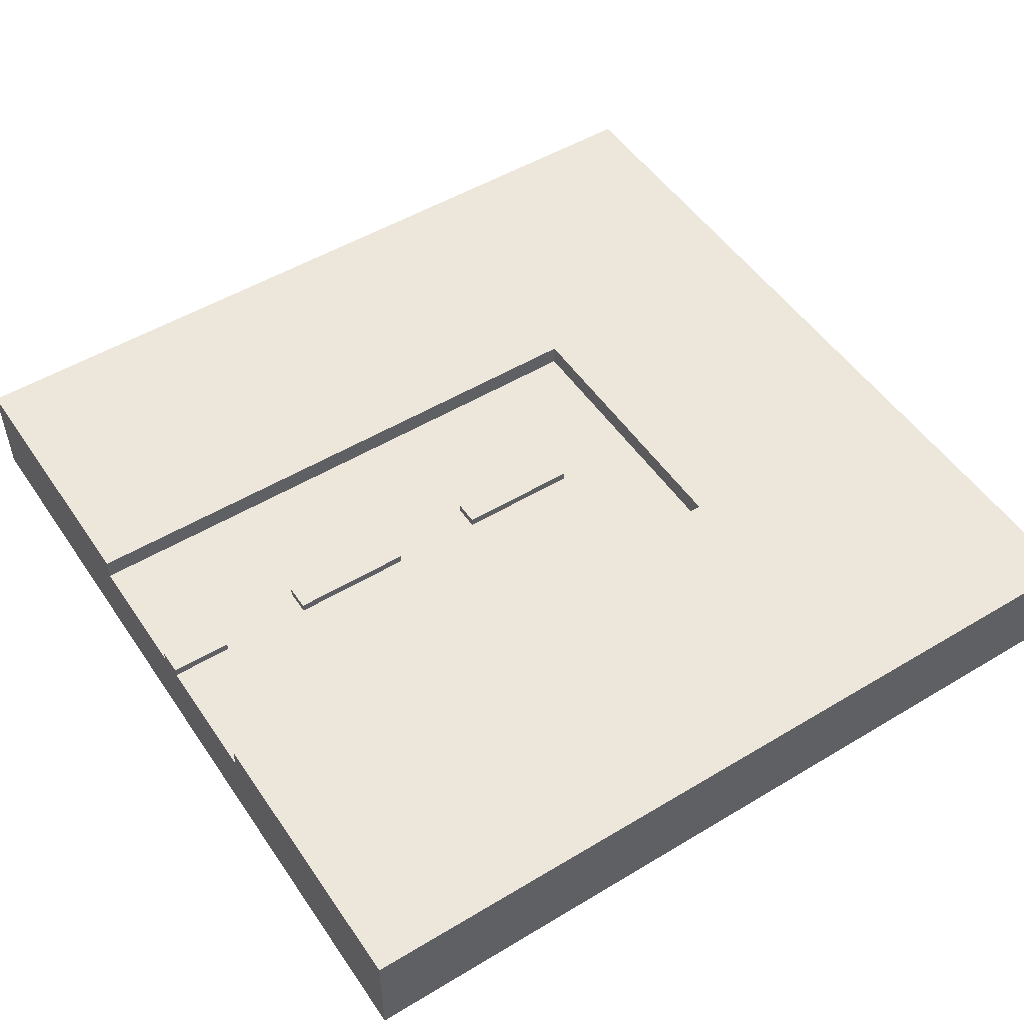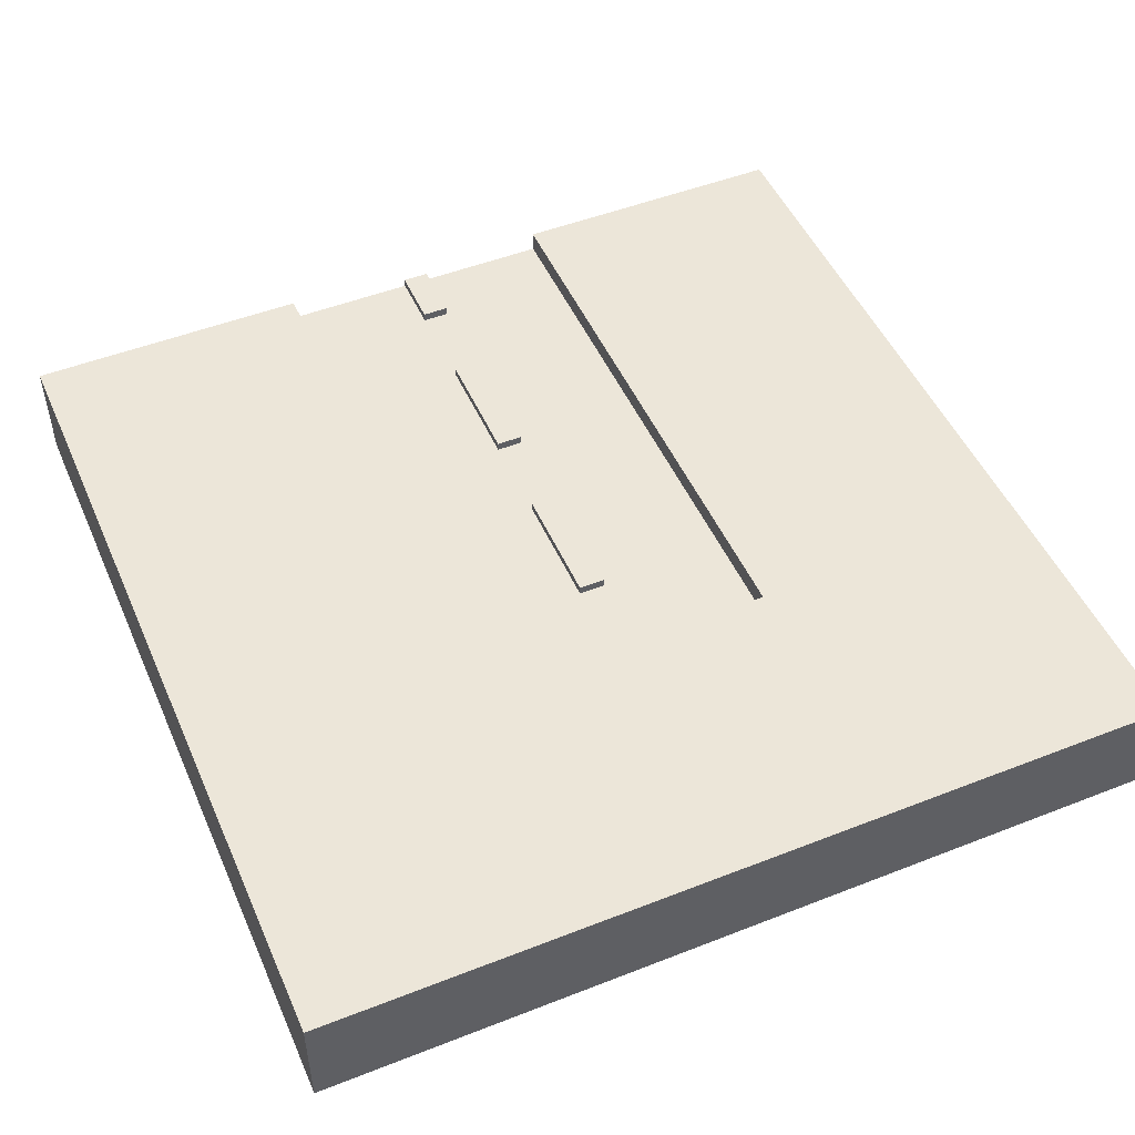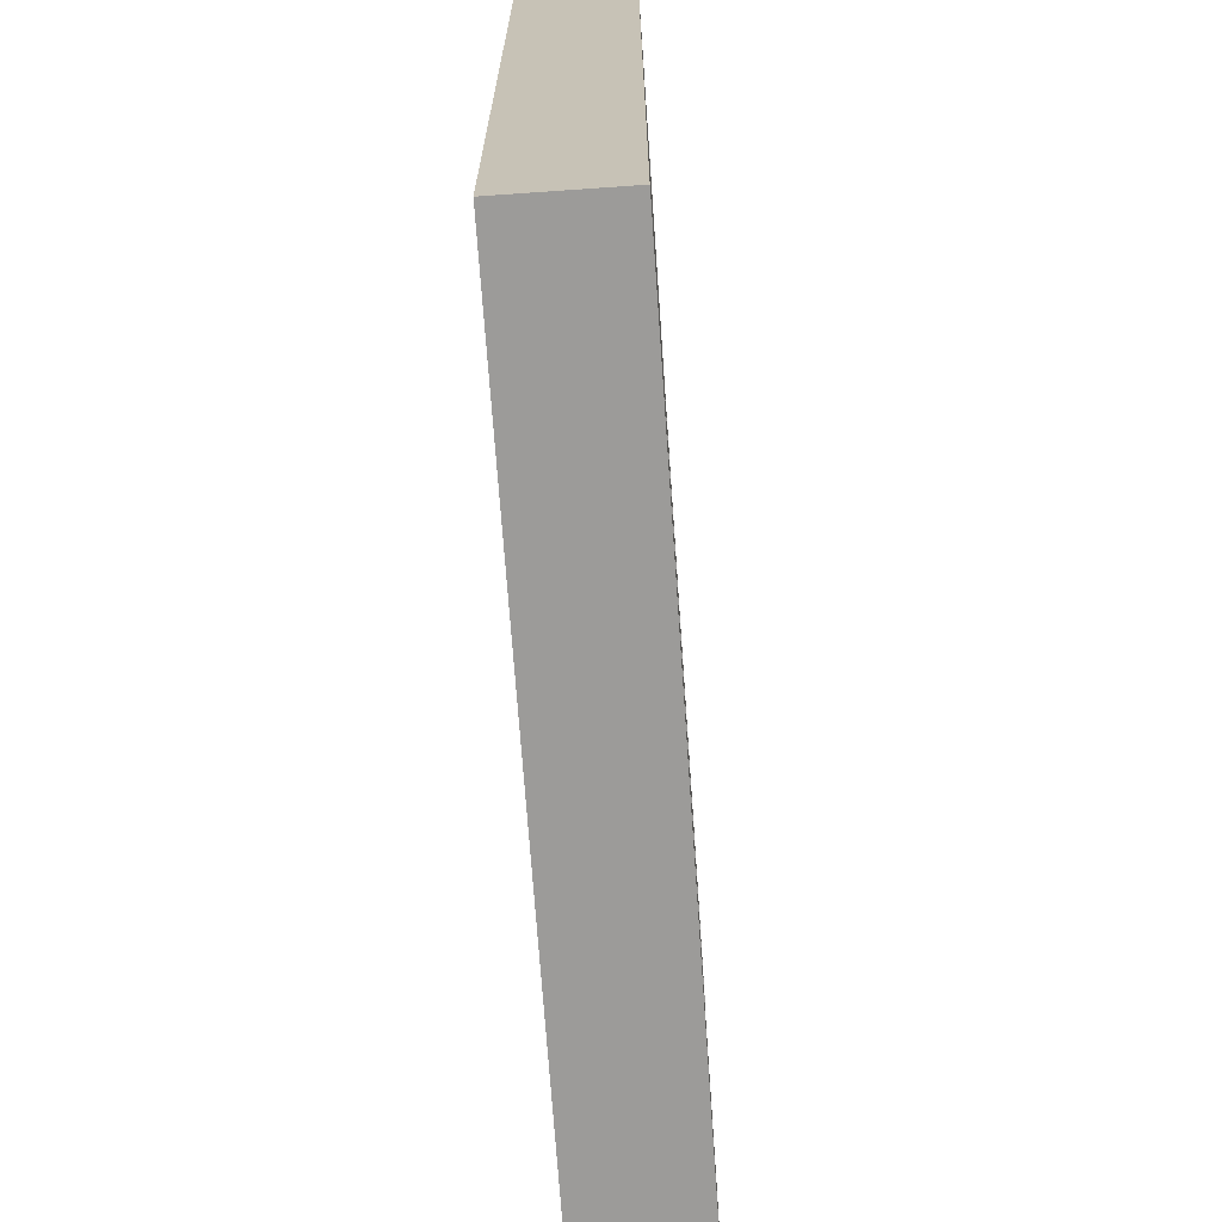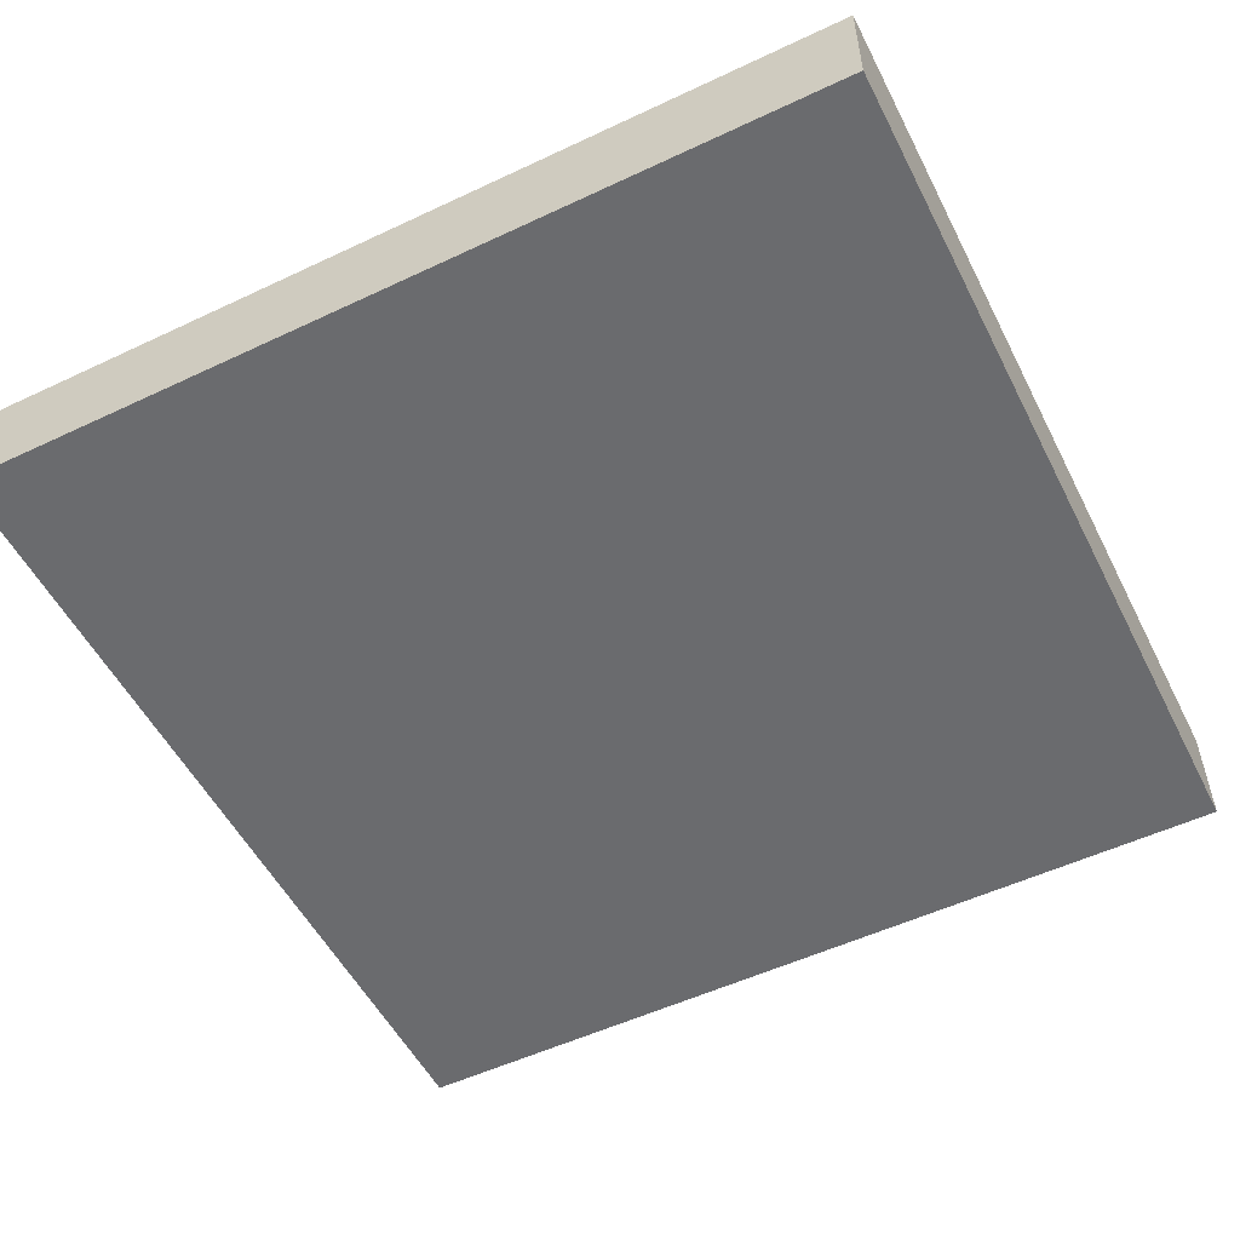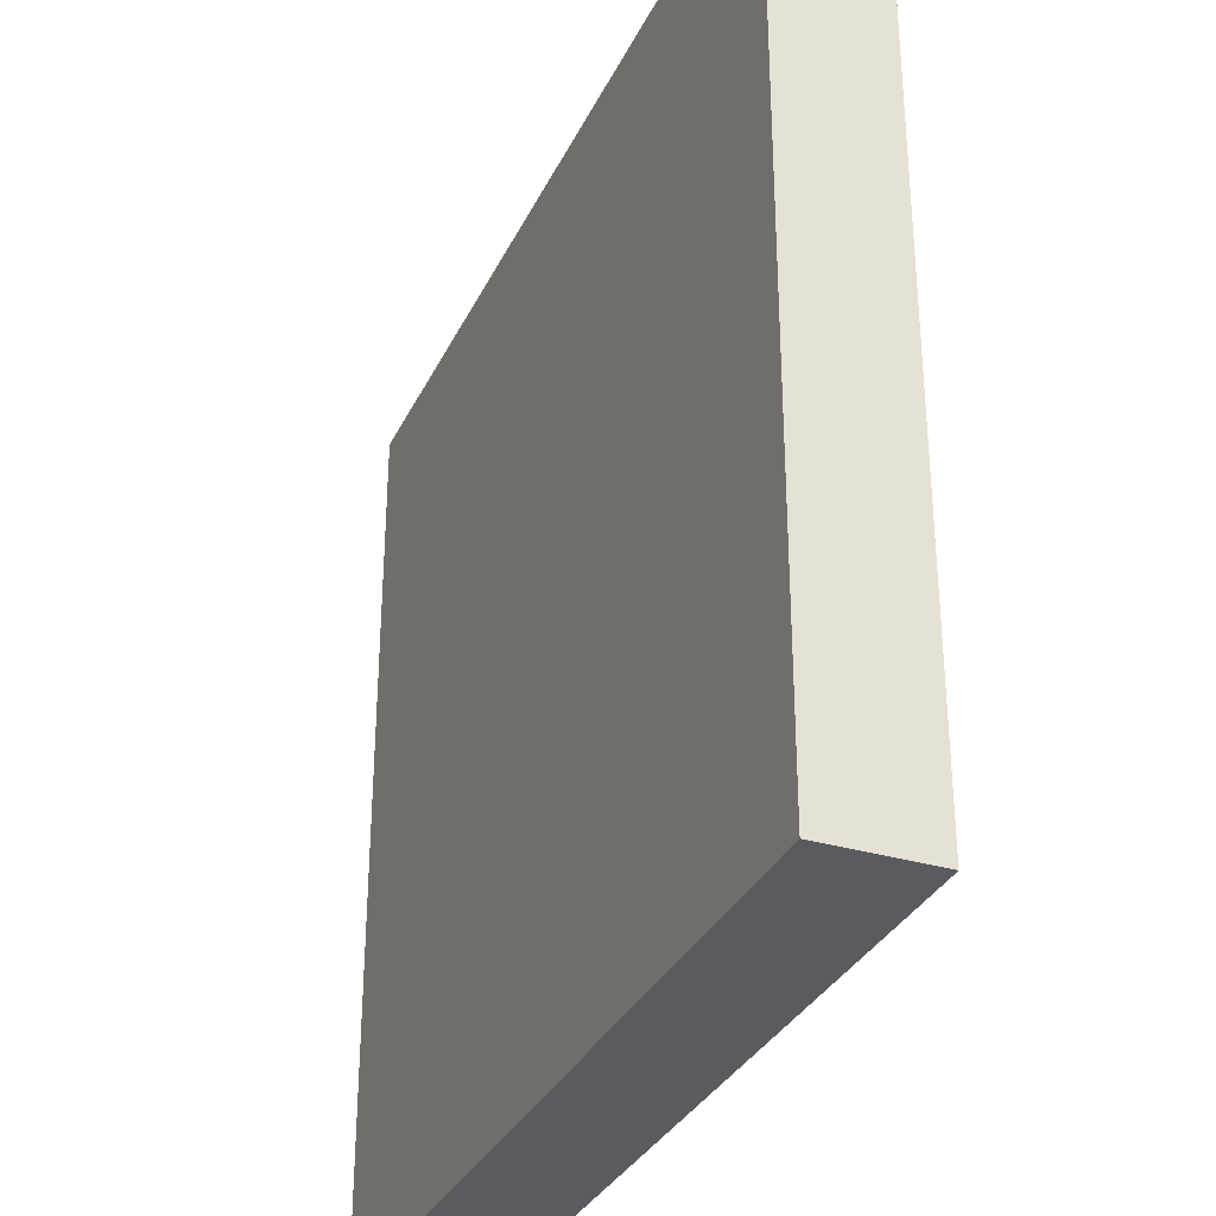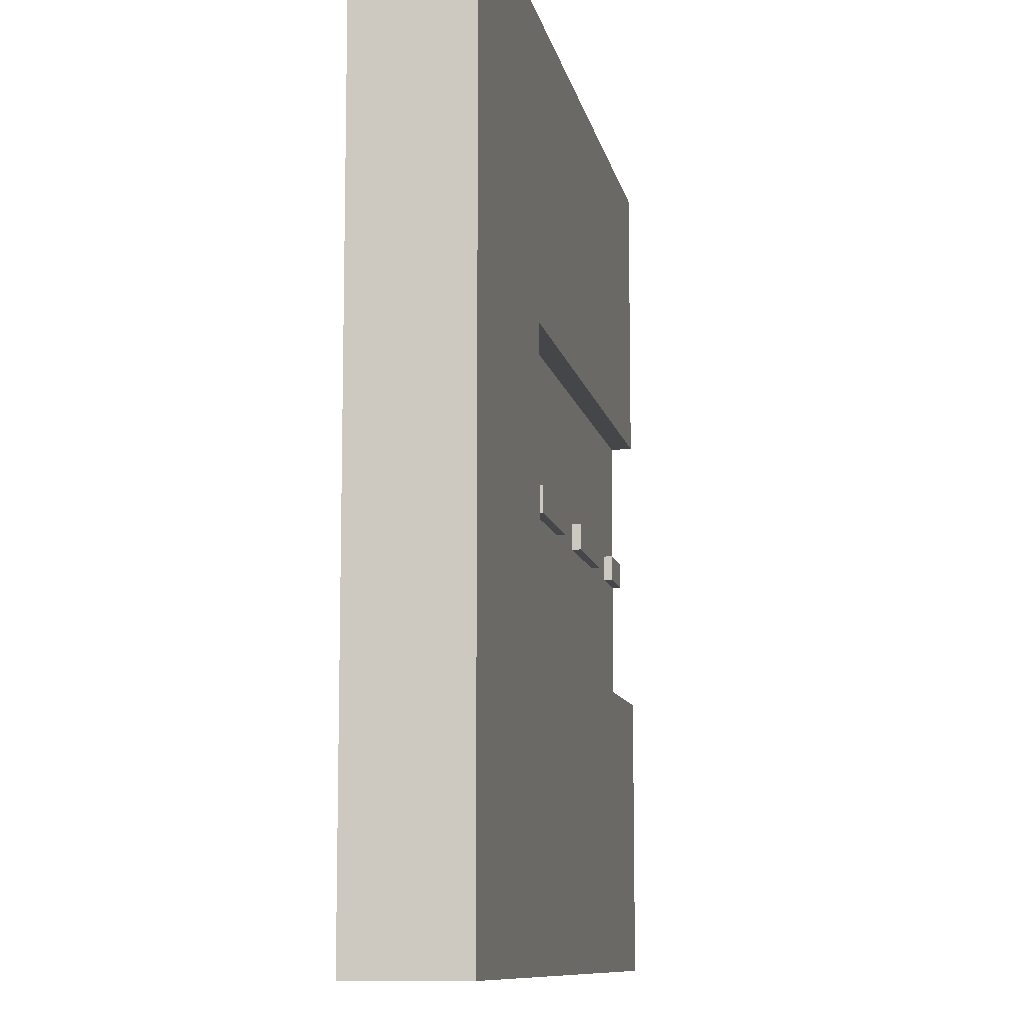
<metadata>
{"format":"obj","ext":"obj","renderer":"f3d","projection":"perspective","resolution":1024,"background":"white","views":[{"elev":51.1,"azim":-33.2,"up":"+Y"},{"elev":49.5,"azim":66.6,"up":"+Y"},{"elev":-69.9,"azim":94.0,"up":"+Z"},{"elev":-53.4,"azim":116.7,"up":"+Y"},{"elev":-32.5,"azim":67.5,"up":"+Z"},{"elev":-9.9,"azim":100.7,"up":"+Z"}]}
</metadata>
<code>
o Street_Deadend_Cube.015
v 1 -0.1 -1
v 1 0.1 -1
v 1 -0.1 1
v 1 0.1 1
v -1 -0.1 -1
v -1 0.1 -1
v -1 -0.1 1
v -1 0.1 1
v 1 0.1 -0.3333
v 1 0.1 0.3333
v 1 -0.1 0.3333
v 1 -0.1 -0.3333
v -1 0.1 0.3333
v -1 0.1 -0.3333
v -1 -0.1 -0.3333
v -1 -0.1 0.3333
v -1 0.1 0.0303
v -1 0.1 -0.0303
v -1 -0.1 -0.0303
v -1 -0.1 0.0303
v 0.8571 0.1 1
v 0.6429 0.1 1
v 0.3571 0.1 1
v 0.1429 0.1 1
v -0.1429 0.1 1
v -0.3571 0.1 1
v -0.6429 0.1 1
v -0.8571 0.1 1
v -0.8571 -0.1 1
v -0.6429 -0.1 1
v -0.3571 -0.1 1
v -0.1429 -0.1 1
v 0.1429 -0.1 1
v 0.3571 -0.1 1
v 0.6429 -0.1 1
v 0.8571 -0.1 1
v -0.8571 0.1 -1
v -0.6429 0.1 -1
v -0.3571 0.1 -1
v -0.1429 0.1 -1
v 0.1429 0.1 -1
v 0.3571 0.1 -1
v 0.6429 0.1 -1
v 0.8571 0.1 -1
v 0.8571 -0.1 -1
v 0.6429 -0.1 -1
v 0.3571 -0.1 -1
v 0.1429 -0.1 -1
v -0.1429 -0.1 -1
v -0.3571 -0.1 -1
v -0.6429 -0.1 -1
v -0.8571 -0.1 -1
v -0.8571 0.1 -0.3333
v -0.6429 0.1 -0.3333
v -0.3571 0.1 -0.3333
v -0.1429 0.1 -0.3333
v 0.1429 0.1 -0.3333
v 0.3571 0.1 -0.3333
v -0.8571 0.1 0.3333
v -0.6429 0.1 0.3333
v -0.3571 0.1 0.3333
v -0.1429 0.1 0.3333
v 0.1429 0.1 0.3333
v 0.3571 0.1 0.3333
v 0.8571 -0.1 -0.3333
v 0.6429 -0.1 -0.3333
v 0.3571 -0.1 -0.3333
v 0.1429 -0.1 -0.3333
v -0.1429 -0.1 -0.3333
v -0.3571 -0.1 -0.3333
v -0.6429 -0.1 -0.3333
v -0.8571 -0.1 -0.3333
v 0.8571 -0.1 0.3333
v 0.6429 -0.1 0.3333
v 0.3571 -0.1 0.3333
v 0.1429 -0.1 0.3333
v -0.1429 -0.1 0.3333
v -0.3571 -0.1 0.3333
v -0.6429 -0.1 0.3333
v -0.8571 -0.1 0.3333
v 0.3571 -0.1 -0.0303
v 0.1429 -0.1 -0.0303
v -0.1429 -0.1 -0.0303
v -0.3571 -0.1 -0.0303
v -0.6429 -0.1 -0.0303
v -0.8571 -0.1 -0.0303
v 0.3571 -0.1 0.0303
v 0.1429 -0.1 0.0303
v -0.1429 -0.1 0.0303
v -0.3571 -0.1 0.0303
v -0.6429 -0.1 0.0303
v -0.8571 -0.1 0.0303
v -0.8571 0.1 -0.0303
v -0.6429 0.1 -0.0303
v -0.3571 0.1 -0.0303
v -0.1429 0.1 -0.0303
v 0.1429 0.1 -0.0303
v 0.3571 0.1 -0.0303
v -0.8571 0.1 0.0303
v 0.8571 0.15 0.3333
v 0.6429 0.15 0.3333
v -0.6429 0.1 0.0303
v 0.3571 0.15 0.3333
v 0.1429 0.15 0.3333
v -0.1429 0.15 0.3333
v -0.3571 0.1 0.0303
v -0.3571 0.15 0.3333
v -0.6429 0.15 0.3333
v -0.1429 0.1 0.0303
v -0.8571 0.15 0.3333
v 0.8571 0.15 -0.3333
v 0.6429 0.15 -0.3333
v 0.1429 0.1 0.0303
v 0.3571 0.15 -0.3333
v 0.1429 0.15 -0.3333
v 0.3571 0.1 0.0303
v -0.1429 0.15 -0.3333
v -0.3571 0.15 -0.3333
v -0.6429 0.15 -0.3333
v -0.8571 0.15 -0.3333
v 0.8571 0.15 -1
v 0.6429 0.15 -1
v -1 0.12 0.0303
v -1 0.12 -0.0303
v 0.3571 0.15 -1
v 0.1429 0.15 -1
v -0.1429 0.15 -1
v -0.8571 0.12 -0.0303
v -0.6429 0.12 -0.0303
v -0.3571 0.15 -1
v -0.6429 0.15 -1
v -0.8571 0.15 -1
v -0.3571 0.12 -0.0303
v -0.1429 0.12 -0.0303
v -0.8571 0.15 1
v -0.6429 0.15 1
v -0.3571 0.15 1
v 0.1429 0.12 -0.0303
v -0.1429 0.15 1
v 0.1429 0.15 1
v 0.3571 0.15 1
v 0.6429 0.15 1
v -0.8571 0.12 0.0303
v -0.6429 0.12 0.0303
v 0.8571 0.15 1
v -1 0.15 0.3333
v -1 0.15 1
v -0.3571 0.12 0.0303
v -0.1429 0.12 0.0303
v 1 0.15 -0.3333
v 1 0.15 -1
v -1 0.15 -1
v 0.1429 0.12 0.0303
v -1 0.15 -0.3333
v 1 0.15 1
v 1 0.15 0.3333
f 4 11 10
f 6 15 14
f 4 36 3
f 6 52 5
f 3 73 11
f 9 11 12
f 156 9 150
f 13 7 8
f 9 1 2
f 12 45 1
f 142 100 101
f 100 155 156
f 121 150 151
f 135 108 110
f 108 137 107
f 65 11 73
f 146 135 110
f 137 105 107
f 120 131 132
f 75 88 87
f 76 89 88
f 77 90 89
f 78 91 90
f 79 92 91
f 80 20 92
f 81 88 82
f 82 89 83
f 83 90 84
f 90 85 84
f 91 86 85
f 92 19 86
f 81 68 67
f 82 69 68
f 83 70 69
f 84 71 70
f 85 72 71
f 86 15 72
f 65 46 45
f 66 47 46
f 67 48 47
f 68 49 48
f 69 50 49
f 70 51 50
f 71 52 51
f 72 5 52
f 42 122 43
f 60 107 61
f 55 119 54
f 26 136 27
f 38 130 39
f 2 150 9
f 22 141 23
f 63 103 64
f 58 115 57
f 41 125 42
f 59 108 60
f 54 120 53
f 25 137 26
f 37 131 38
f 21 142 22
f 14 152 6
f 36 74 73
f 74 34 75
f 34 76 75
f 76 32 77
f 32 78 77
f 31 79 78
f 79 29 80
f 29 16 80
f 37 51 52
f 39 51 38
f 39 49 50
f 41 49 40
f 41 47 48
f 42 46 47
f 43 45 46
f 2 45 44
f 21 35 36
f 23 35 22
f 23 33 34
f 57 117 56
f 62 104 63
f 40 126 41
f 25 33 24
f 53 154 14
f 13 110 59
f 25 31 32
f 6 132 37
f 24 139 25
f 4 145 21
f 26 30 31
f 111 156 150
f 112 100 111
f 27 29 30
f 8 29 28
f 44 151 2
f 139 104 105
f 114 101 112
f 28 147 8
f 43 121 44
f 116 64 103
f 56 118 55
f 27 135 28
f 61 105 62
f 23 140 24
f 10 155 4
f 39 127 40
f 8 146 13
f 141 101 103
f 104 141 103
f 112 121 122
f 125 112 122
f 115 125 126
f 154 132 152
f 117 126 127
f 130 117 127
f 119 130 131
f 74 65 73
f 81 74 87
f 4 3 11
f 6 5 15
f 4 21 36
f 6 37 52
f 3 36 73
f 9 10 11
f 156 10 9
f 13 16 7
f 9 12 1
f 12 65 45
f 142 145 100
f 100 145 155
f 121 111 150
f 135 136 108
f 108 136 137
f 65 12 11
f 146 147 135
f 137 139 105
f 120 119 131
f 75 76 88
f 76 77 89
f 77 78 90
f 78 79 91
f 79 80 92
f 80 16 20
f 81 87 88
f 82 88 89
f 83 89 90
f 90 91 85
f 91 92 86
f 92 20 19
f 81 82 68
f 82 83 69
f 83 84 70
f 84 85 71
f 85 86 72
f 86 19 15
f 65 66 46
f 66 67 47
f 67 68 48
f 68 69 49
f 69 70 50
f 70 71 51
f 71 72 52
f 72 15 5
f 42 125 122
f 60 108 107
f 55 118 119
f 26 137 136
f 38 131 130
f 2 151 150
f 22 142 141
f 63 104 103
f 58 114 115
f 41 126 125
f 59 110 108
f 54 119 120
f 25 139 137
f 37 132 131
f 21 145 142
f 14 154 152
f 36 35 74
f 74 35 34
f 34 33 76
f 76 33 32
f 32 31 78
f 31 30 79
f 79 30 29
f 29 7 16
f 37 38 51
f 39 50 51
f 39 40 49
f 41 48 49
f 41 42 47
f 42 43 46
f 43 44 45
f 2 1 45
f 21 22 35
f 23 34 35
f 23 24 33
f 57 115 117
f 62 105 104
f 40 127 126
f 25 32 33
f 53 120 154
f 13 146 110
f 25 26 31
f 6 152 132
f 24 140 139
f 4 155 145
f 26 27 30
f 111 100 156
f 112 101 100
f 27 28 29
f 8 7 29
f 44 121 151
f 139 140 104
f 114 103 101
f 28 135 147
f 43 122 121
f 103 114 98
f 114 58 98
f 98 116 103
f 56 117 118
f 27 136 135
f 61 107 105
f 23 141 140
f 10 156 155
f 39 130 127
f 8 147 146
f 141 142 101
f 104 140 141
f 112 111 121
f 125 114 112
f 115 114 125
f 154 120 132
f 117 115 126
f 130 118 117
f 119 118 130
f 74 66 65
f 81 67 66
f 66 74 81
f 74 75 87
f 17 16 13
f 18 20 17
f 14 19 18
f 59 102 99
f 60 106 102
f 61 109 106
f 62 113 109
f 63 116 113
f 99 94 93
f 106 96 95
f 14 93 53
f 113 98 97
f 93 54 53
f 94 55 54
f 95 56 55
f 96 57 56
f 97 58 57
f 13 99 17
f 17 20 16
f 18 19 20
f 14 15 19
f 59 60 102
f 60 61 106
f 61 62 109
f 62 63 113
f 63 64 116
f 99 102 94
f 106 109 96
f 14 18 93
f 113 116 98
f 93 94 54
f 94 95 55
f 95 96 56
f 96 97 57
f 97 98 58
f 13 59 99
f 123 128 124
f 102 129 94
f 97 153 113
f 124 93 18
f 99 123 17
f 93 143 99
f 148 129 144
f 153 134 149
f 129 95 94
f 106 144 102
f 95 148 106
f 109 134 96
f 17 124 18
f 113 149 109
f 134 97 96
f 123 143 128
f 102 144 129
f 97 138 153
f 124 128 93
f 99 143 123
f 93 128 143
f 148 133 129
f 153 138 134
f 129 133 95
f 106 148 144
f 95 133 148
f 109 149 134
f 17 123 124
f 113 153 149
f 134 138 97

</code>
